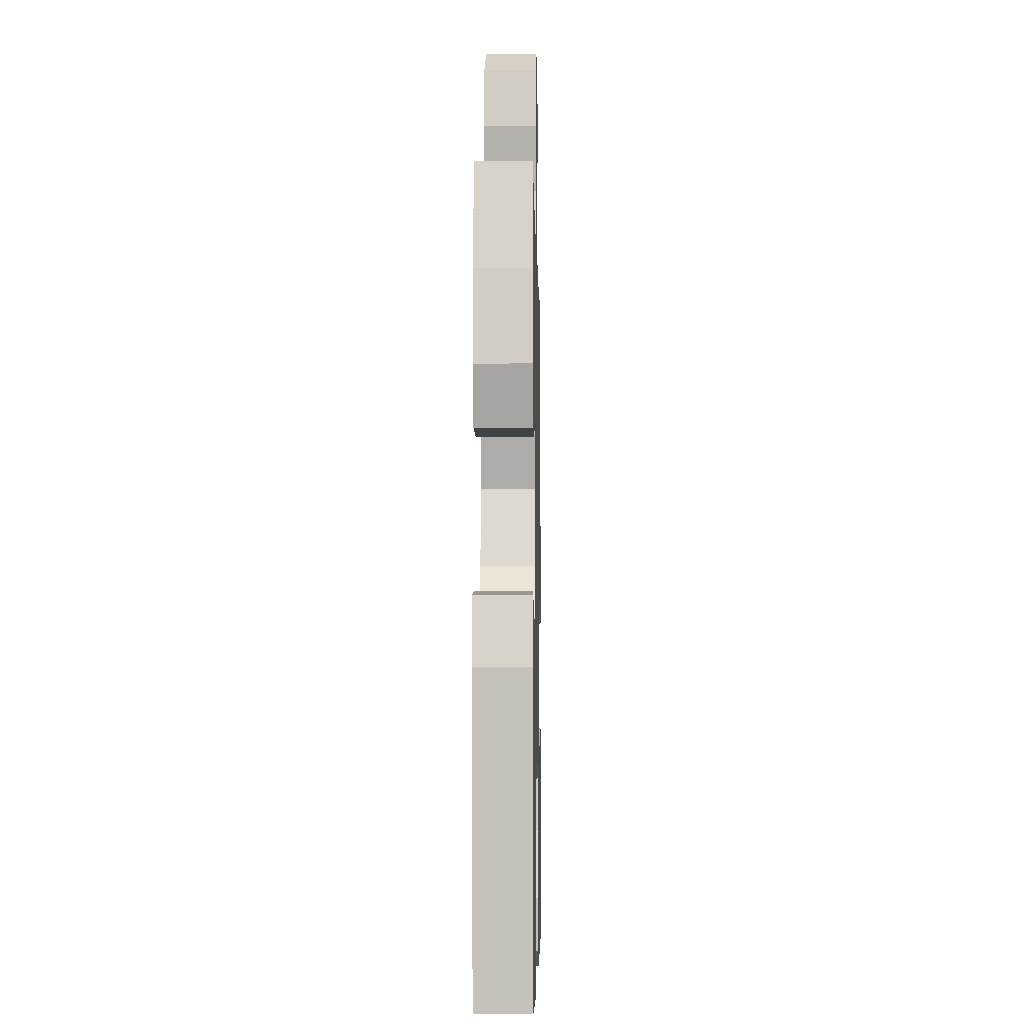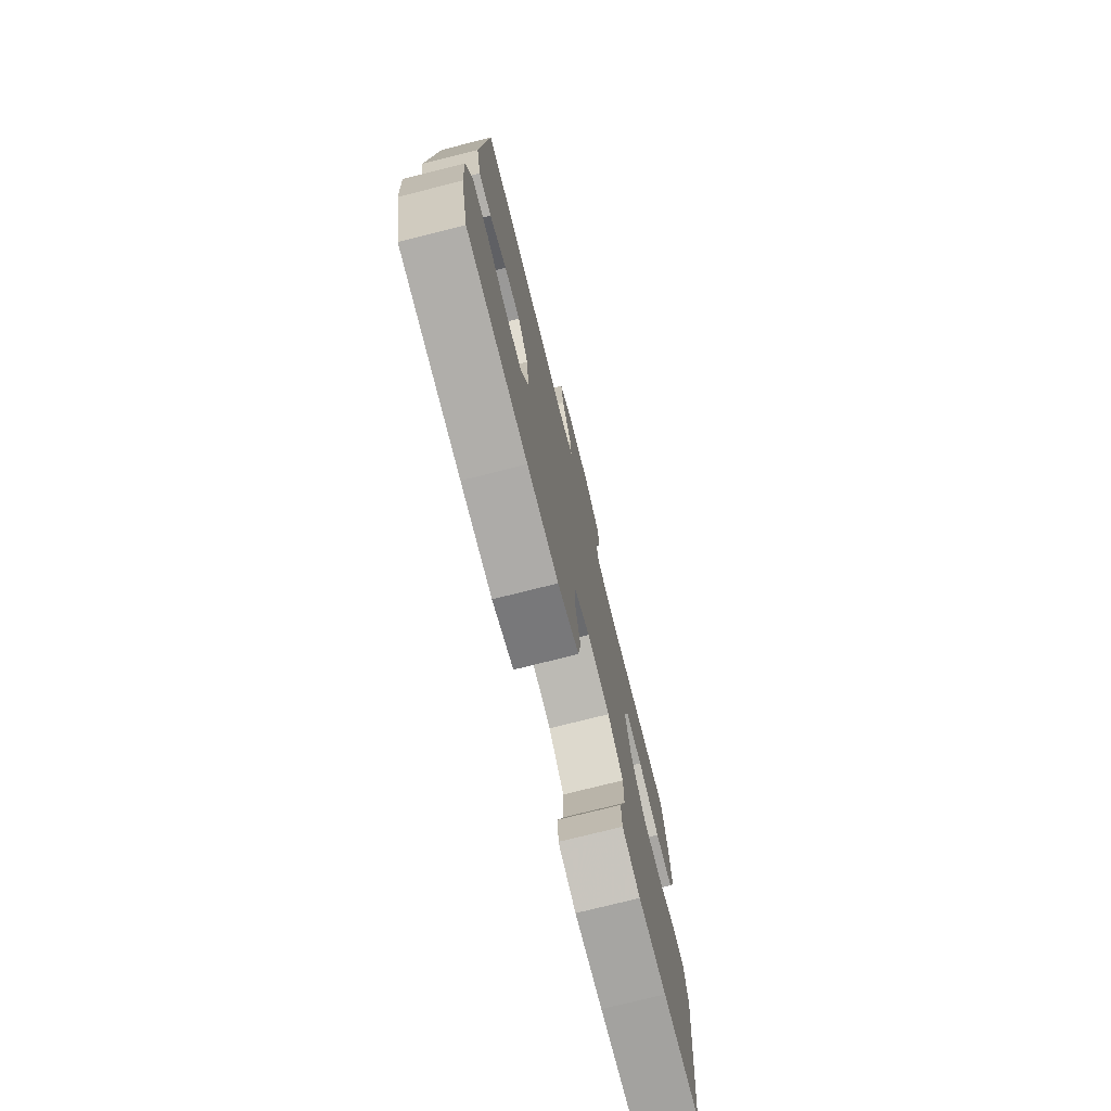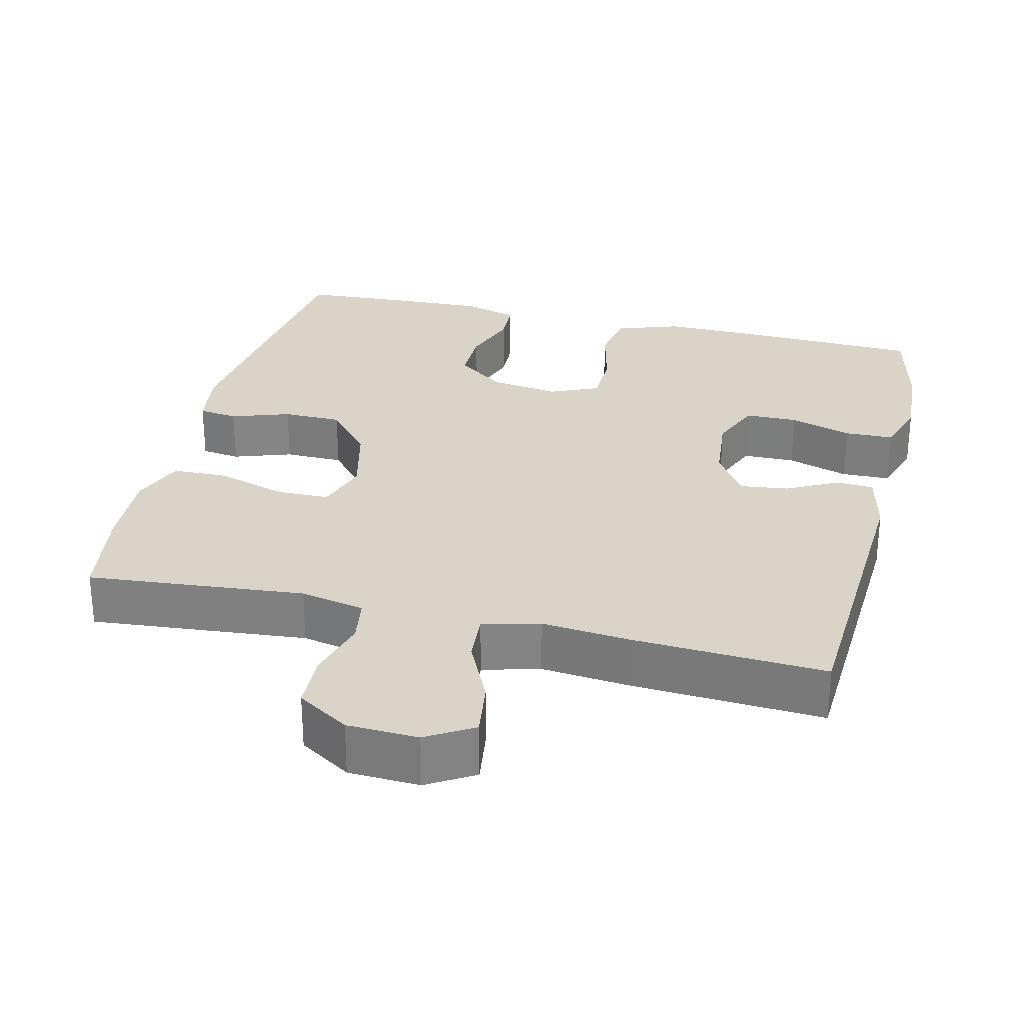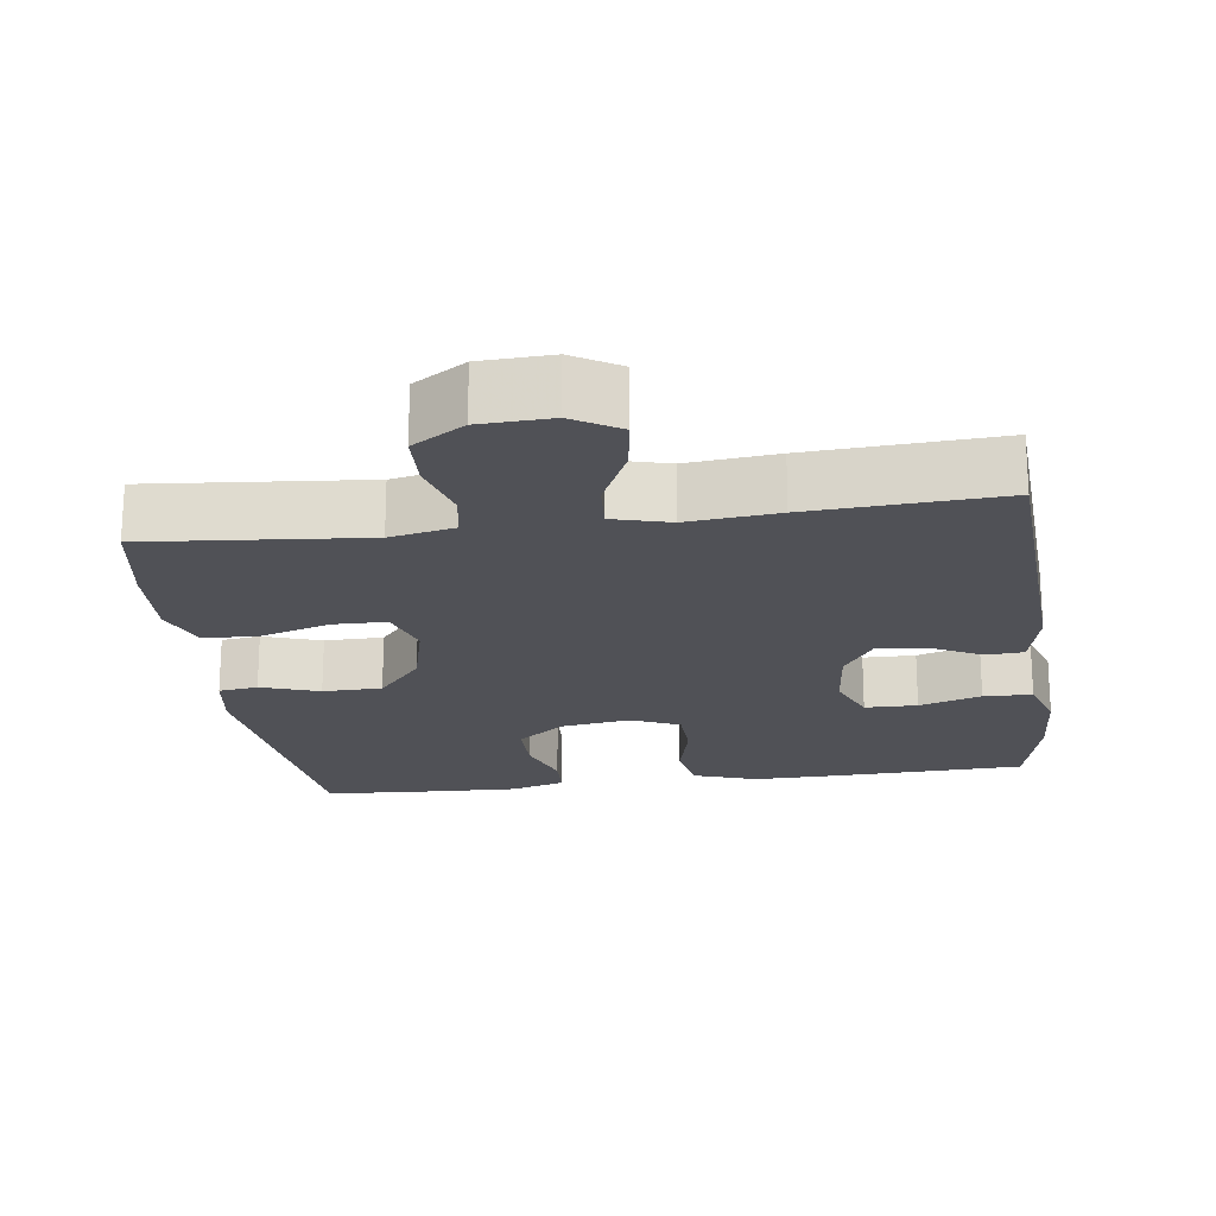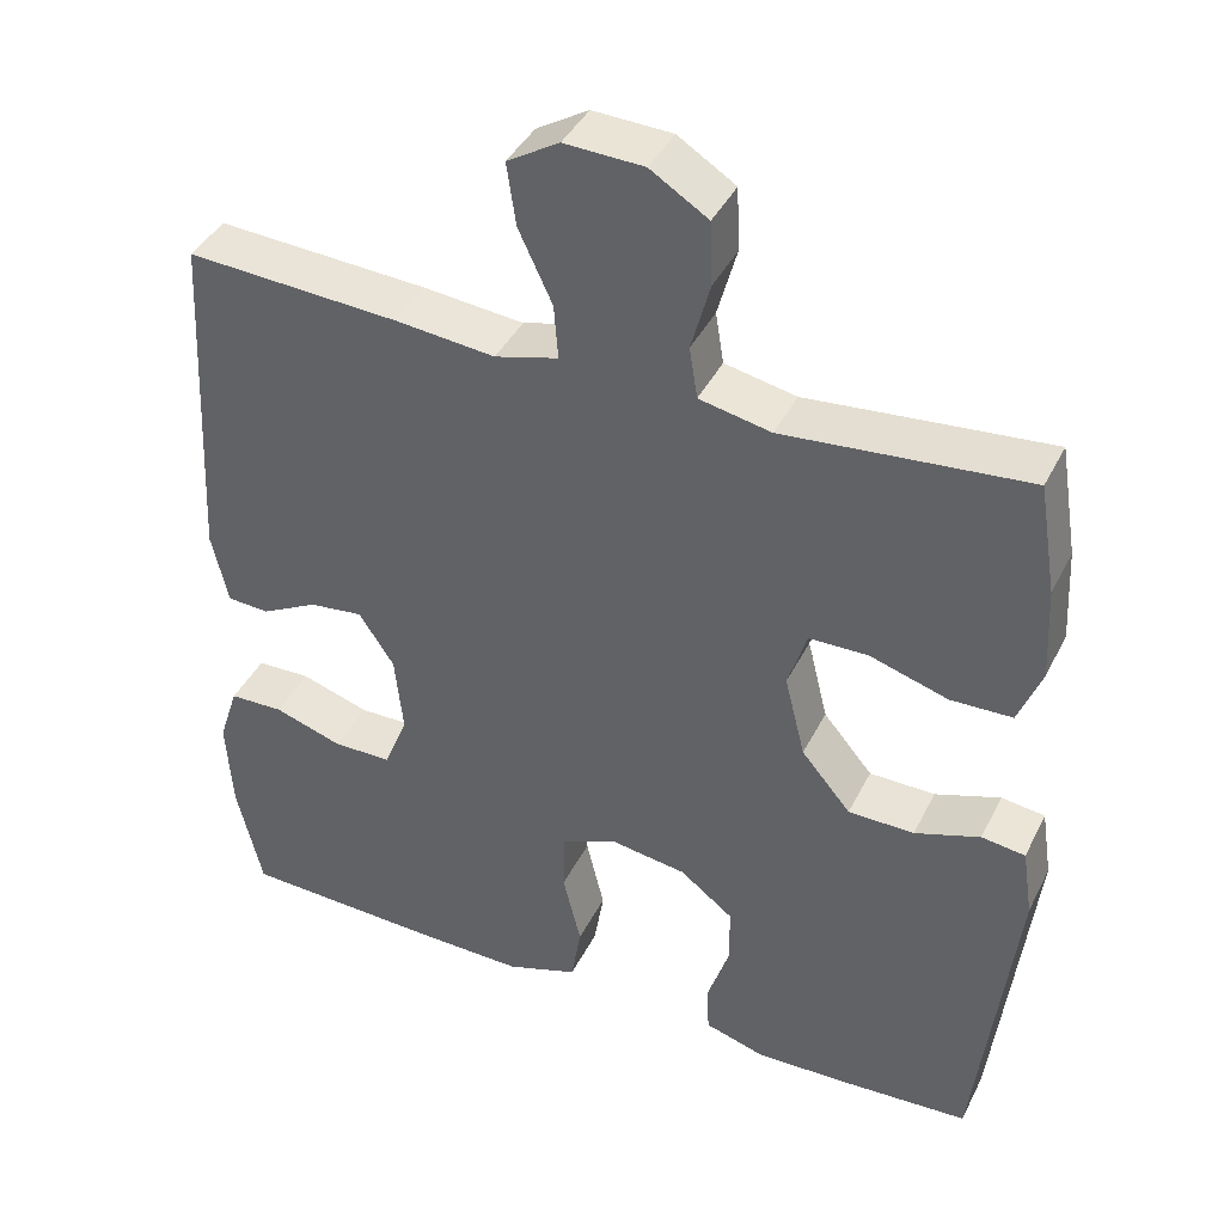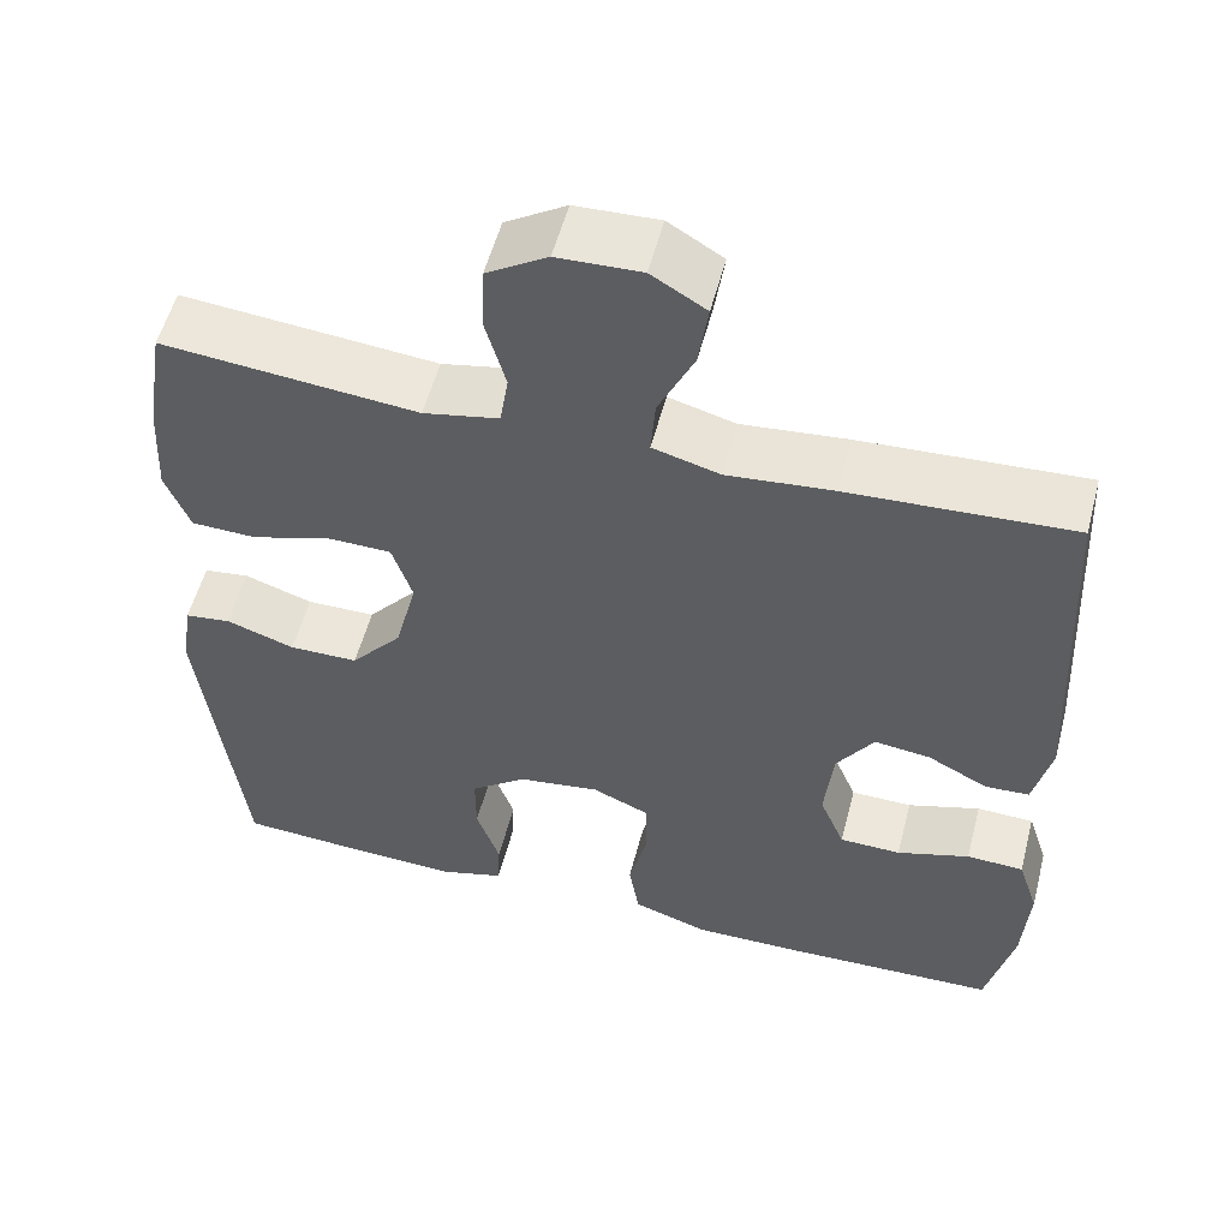
<metadata>
{"format":"obj","ext":"obj","renderer":"f3d","projection":"perspective","resolution":1024,"background":"white","views":[{"elev":-5.1,"azim":-88.8,"up":"+Z"},{"elev":-75.7,"azim":104.1,"up":"+Z"},{"elev":28.6,"azim":13.6,"up":"+Y"},{"elev":-20.4,"azim":7.8,"up":"+Y"},{"elev":40.8,"azim":-155.2,"up":"+Z"},{"elev":55.1,"azim":14.6,"up":"+Z"}]}
</metadata>
<code>
v 0.5 0.07 -0.5
v 0.252 0.07 -0.509
v 0.124 0.07 -0.511
v 0.037 0.07 -0.481
v 0.025 0.07 -0.408
v 0.047 0.07 -0.317
v 0.045 0.07 -0.243
v -0.021 0.07 -0.214
v -0.115 0.07 -0.228
v -0.18 0.07 -0.278
v -0.18 0.07 -0.353
v -0.153 0.07 -0.432
v -0.156 0.07 -0.491
v -0.23 0.07 -0.513
v -0.345 0.07 -0.509
v -0.5 0.07 -0.5
v -0.546 0.07 -0.103
v -0.533 0.07 -0.019
v -0.48 0.07 -0.012
v -0.401 0.07 -0.039
v -0.321 0.07 -0.038
v -0.261 0.07 0.033
v -0.236 0.07 0.134
v -0.259 0.07 0.206
v -0.331 0.07 0.207
v -0.425 0.07 0.178
v -0.5 0.07 0.18
v -0.528 0.07 0.252
v -0.522 0.07 0.366
v -0.5 0.07 0.5
v -0.336 0.07 0.485
v -0.206 0.07 0.473
v -0.119 0.07 0.491
v -0.109 0.07 0.553
v -0.132 0.07 0.637
v -0.129 0.07 0.714
v -0.059 0.07 0.758
v 0.037 0.07 0.762
v 0.1 0.07 0.724
v 0.089 0.07 0.648
v 0.048 0.07 0.56
v 0.043 0.07 0.494
v 0.12 0.07 0.473
v 0.242 0.07 0.485
v 0.5 0.07 0.5
v 0.522 0.07 0.079
v 0.502 0.07 -0.009
v 0.451 0.07 -0.012
v 0.382 0.07 0.024
v 0.317 0.07 0.032
v 0.274 0.07 -0.033
v 0.264 0.07 -0.131
v 0.293 0.07 -0.202
v 0.364 0.07 -0.203
v 0.448 0.07 -0.176
v 0.514 0.07 -0.178
v 0.538 0.07 -0.252
v 0.531 0.07 -0.366
v 0.5 0 -0.5
v 0.252 0 -0.509
v 0.124 0 -0.511
v 0.037 0 -0.481
v 0.025 0 -0.408
v 0.047 0 -0.317
v 0.045 0 -0.243
v -0.021 0 -0.214
v -0.115 0 -0.228
v -0.18 0 -0.278
v -0.18 0 -0.353
v -0.153 0 -0.432
v -0.156 0 -0.491
v -0.23 0 -0.513
v -0.345 0 -0.509
v -0.5 0 -0.5
v -0.546 0 -0.103
v -0.533 0 -0.019
v -0.48 0 -0.012
v -0.401 0 -0.039
v -0.321 0 -0.038
v -0.261 0 0.033
v -0.236 0 0.134
v -0.259 0 0.206
v -0.331 0 0.207
v -0.425 0 0.178
v -0.5 0 0.18
v -0.528 0 0.252
v -0.522 0 0.366
v -0.5 0 0.5
v -0.336 0 0.485
v -0.206 0 0.473
v -0.119 0 0.491
v -0.109 0 0.553
v -0.132 0 0.637
v -0.129 0 0.714
v -0.059 0 0.758
v 0.037 0 0.762
v 0.1 0 0.724
v 0.089 0 0.648
v 0.048 0 0.56
v 0.043 0 0.494
v 0.12 0 0.473
v 0.242 0 0.485
v 0.5 0 0.5
v 0.522 0 0.079
v 0.502 0 -0.009
v 0.451 0 -0.012
v 0.382 0 0.024
v 0.317 0 0.032
v 0.274 0 -0.033
v 0.264 0 -0.131
v 0.293 0 -0.202
v 0.364 0 -0.203
v 0.448 0 -0.176
v 0.514 0 -0.178
v 0.538 0 -0.252
v 0.531 0 -0.366
f 54 55 56 57
f 53 54 57 58
f 46 47 48 49
f 46 49 50
f 43 44 45 46
f 42 43 46 50
f 38 39 40 41
f 38 41 42
f 37 38 42
f 34 35 36 37
f 33 34 37 42
f 32 33 42 50
f 25 26 27 28
f 24 25 28 29
f 17 18 19 20
f 17 20 21
f 16 17 21
f 15 16 21 22
f 11 12 13 14
f 10 11 14 15
f 3 4 5 6
f 3 6 7
f 2 3 7
f 53 58 1 2
f 52 53 2 7
f 51 52 7 8
f 50 51 8 9
f 32 50 9
f 24 29 30 31
f 23 24 31 32
f 10 15 22 23
f 9 10 23 32
f 115 114 113 112
f 116 115 112 111
f 107 106 105 104
f 108 107 104
f 104 103 102 101
f 108 104 101 100
f 99 98 97 96
f 100 99 96
f 100 96 95
f 95 94 93 92
f 100 95 92 91
f 108 100 91 90
f 86 85 84 83
f 87 86 83 82
f 78 77 76 75
f 79 78 75
f 79 75 74
f 80 79 74 73
f 72 71 70 69
f 73 72 69 68
f 64 63 62 61
f 65 64 61
f 65 61 60
f 60 59 116 111
f 65 60 111 110
f 66 65 110 109
f 67 66 109 108
f 67 108 90
f 89 88 87 82
f 90 89 82 81
f 81 80 73 68
f 90 81 68 67
f 1 59 60 2
f 2 60 61 3
f 3 61 62 4
f 4 62 63 5
f 5 63 64 6
f 6 64 65 7
f 7 65 66 8
f 8 66 67 9
f 9 67 68 10
f 10 68 69 11
f 11 69 70 12
f 12 70 71 13
f 13 71 72 14
f 14 72 73 15
f 15 73 74 16
f 16 74 75 17
f 17 75 76 18
f 18 76 77 19
f 19 77 78 20
f 20 78 79 21
f 21 79 80 22
f 22 80 81 23
f 23 81 82 24
f 24 82 83 25
f 25 83 84 26
f 26 84 85 27
f 27 85 86 28
f 28 86 87 29
f 29 87 88 30
f 30 88 89 31
f 31 89 90 32
f 32 90 91 33
f 33 91 92 34
f 34 92 93 35
f 35 93 94 36
f 36 94 95 37
f 37 95 96 38
f 38 96 97 39
f 39 97 98 40
f 40 98 99 41
f 41 99 100 42
f 42 100 101 43
f 43 101 102 44
f 44 102 103 45
f 45 103 104 46
f 46 104 105 47
f 47 105 106 48
f 48 106 107 49
f 49 107 108 50
f 50 108 109 51
f 51 109 110 52
f 52 110 111 53
f 53 111 112 54
f 54 112 113 55
f 55 113 114 56
f 56 114 115 57
f 57 115 116 58
f 58 116 59 1

</code>
